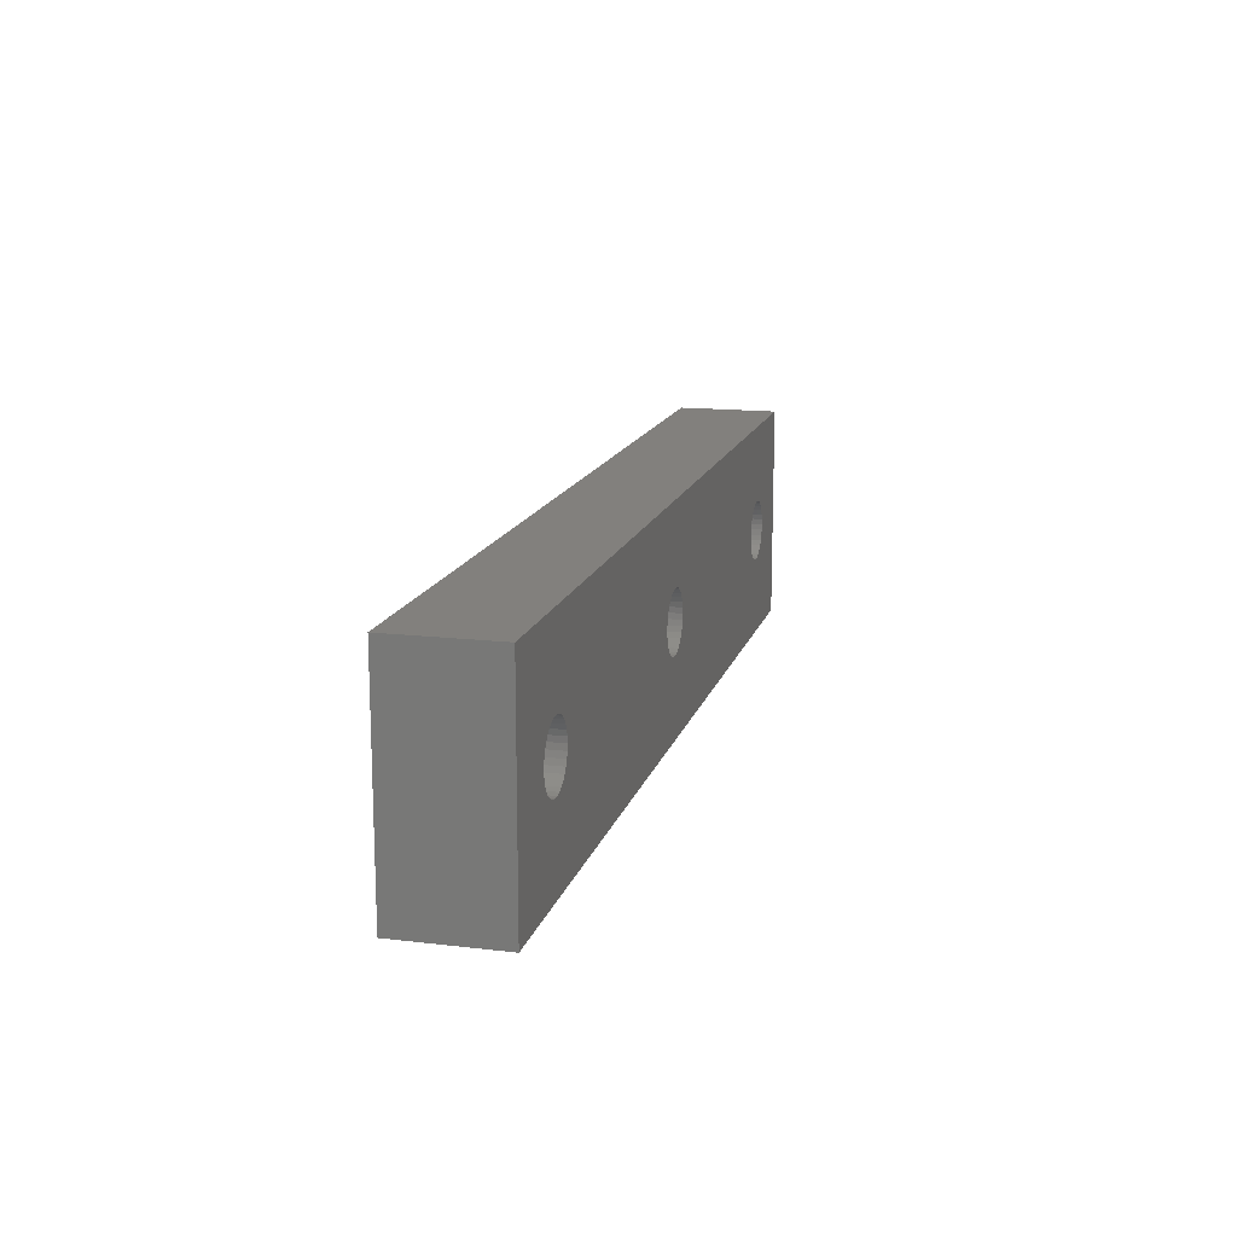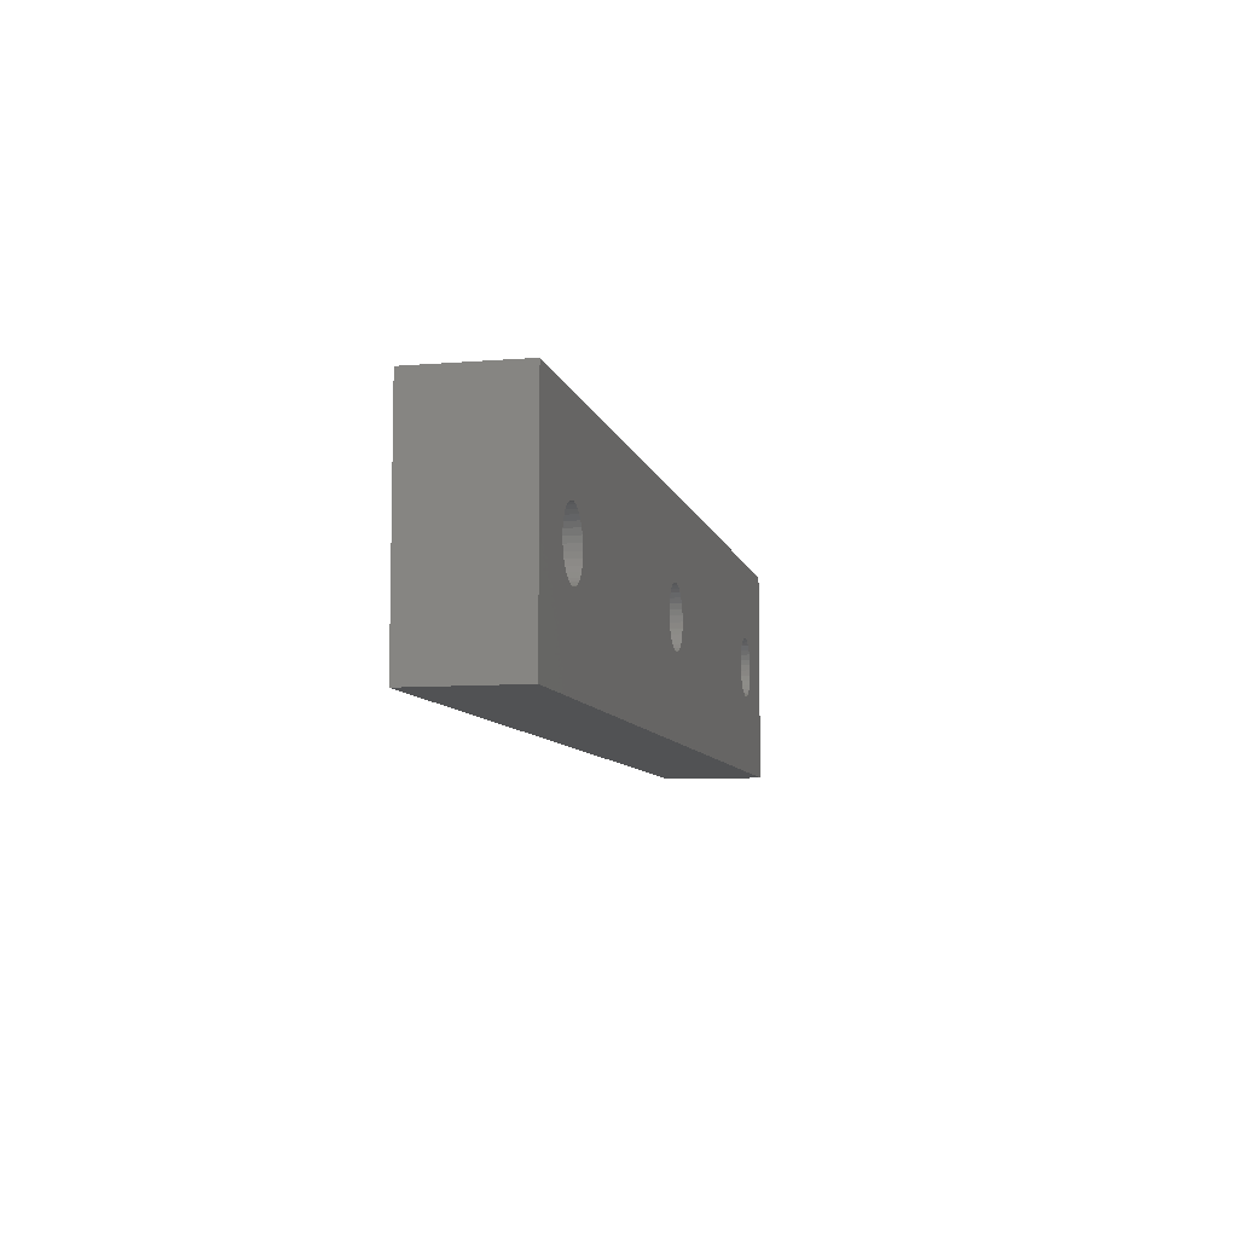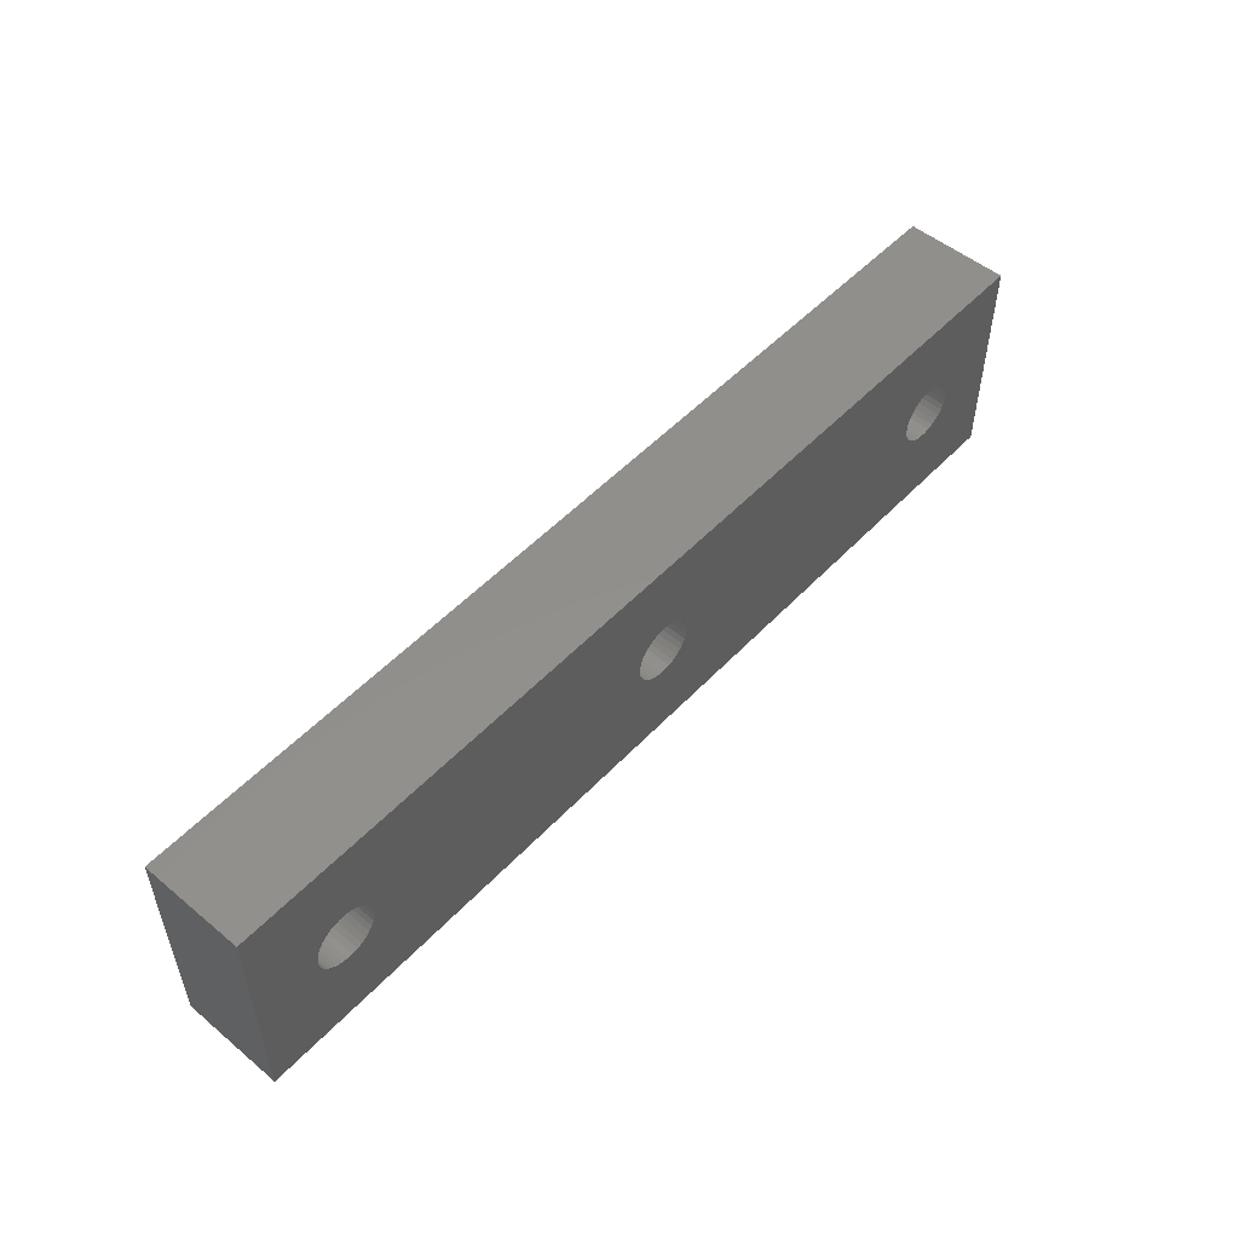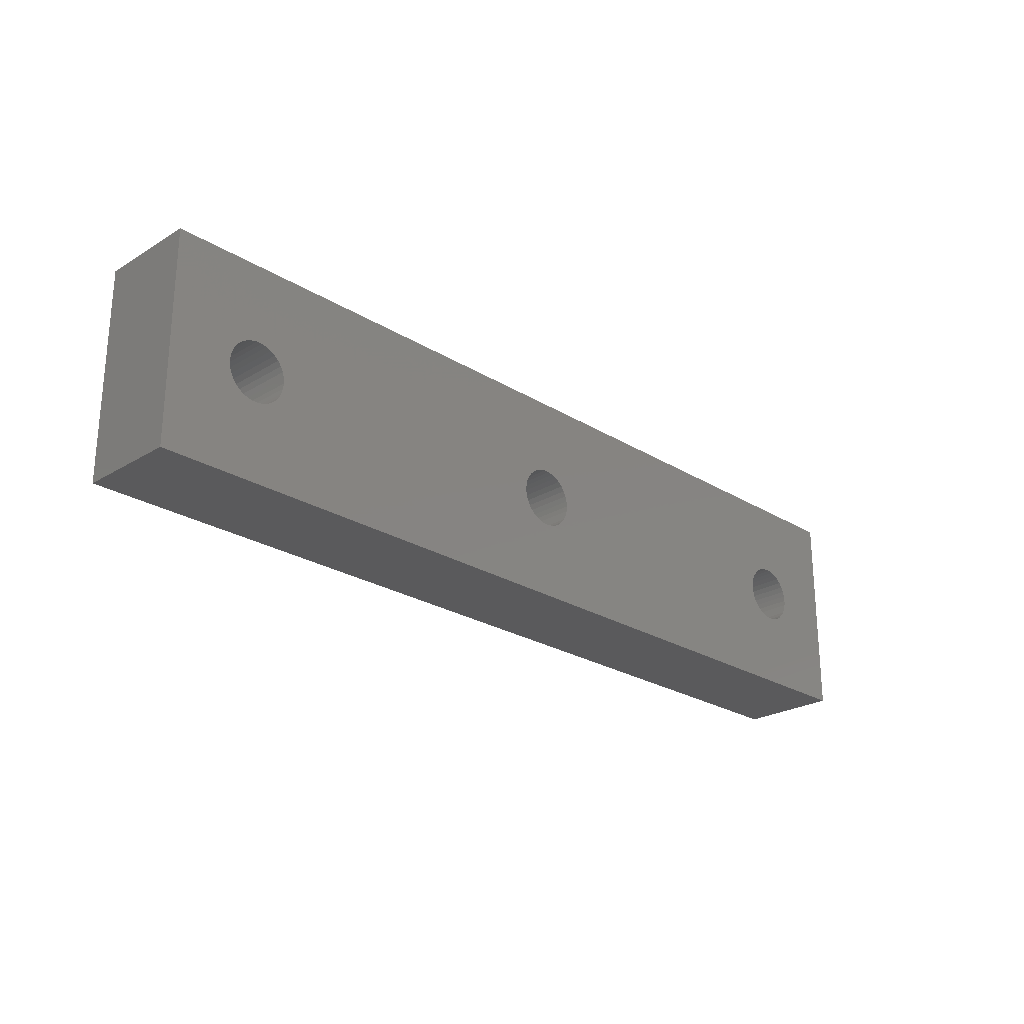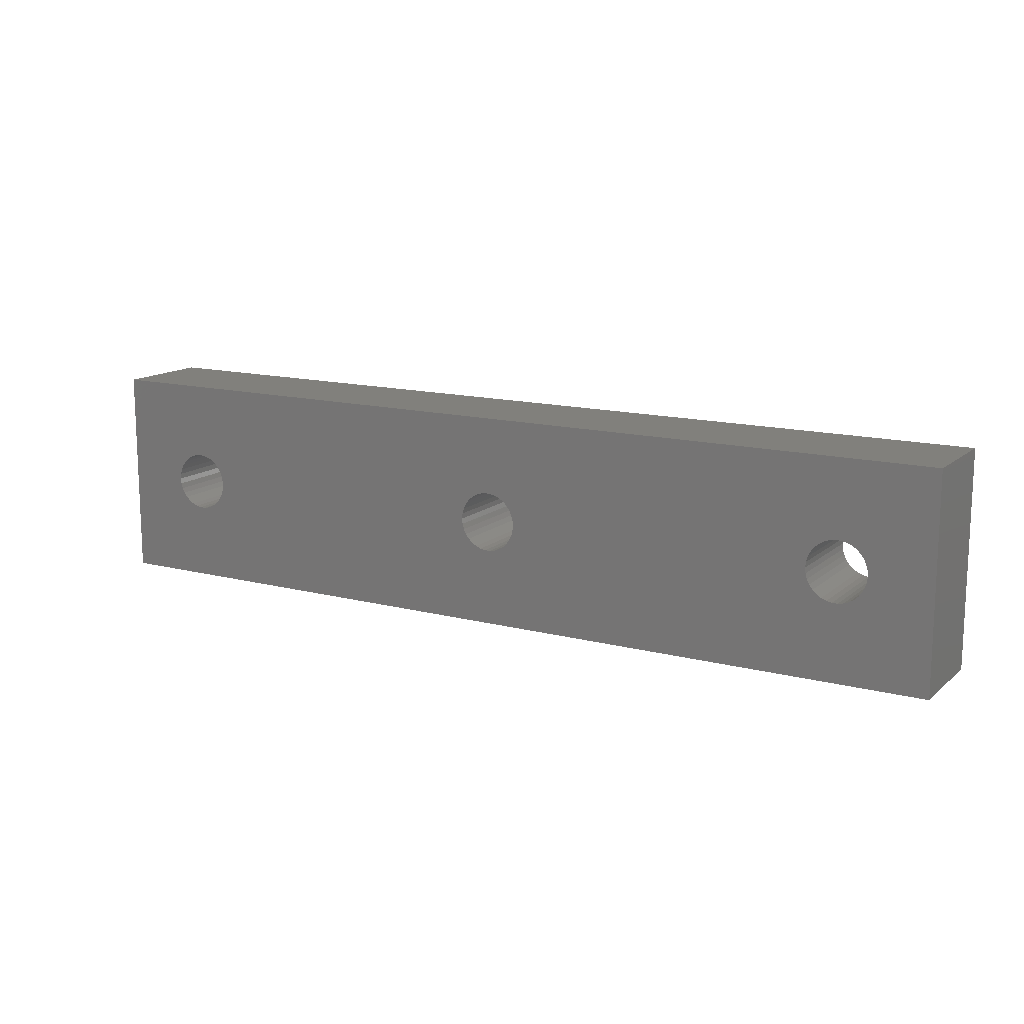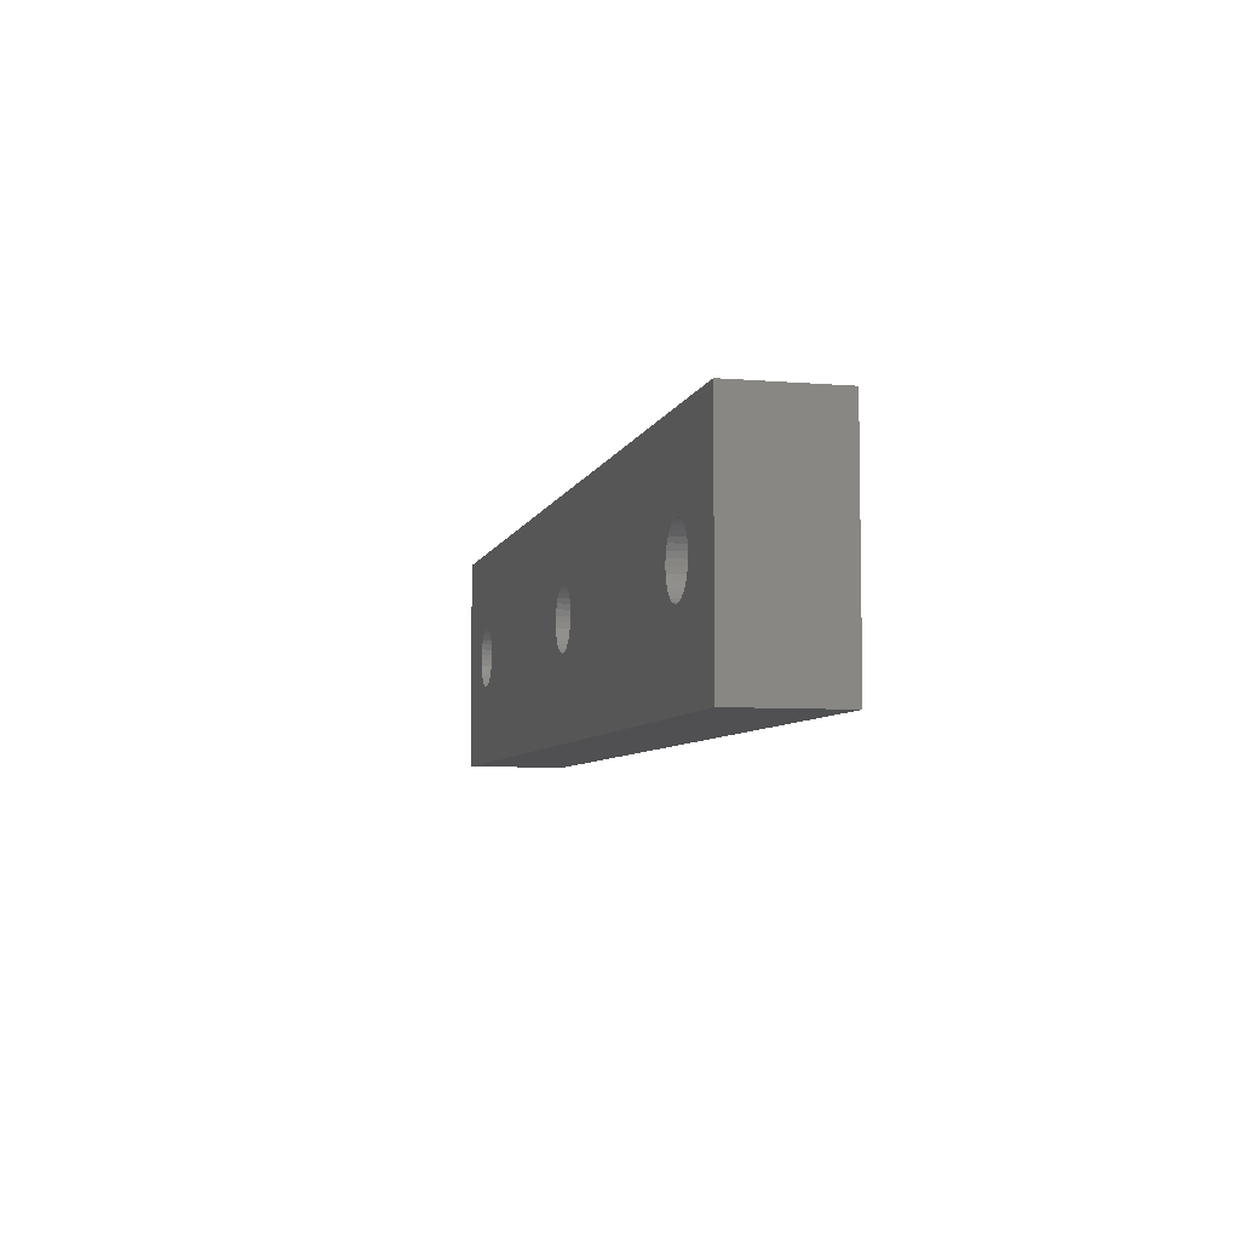
<metadata>
{"format":"stl","ext":"stl","renderer":"f3d","projection":"perspective","resolution":1024,"background":"white","views":[{"elev":14.9,"azim":104.3,"up":"+Y"},{"elev":-8.0,"azim":102.5,"up":"+Y"},{"elev":52.0,"azim":-48.2,"up":"+Y"},{"elev":-24.5,"azim":-45.3,"up":"+Y"},{"elev":13.8,"azim":-149.9,"up":"+Y"},{"elev":-6.3,"azim":-103.6,"up":"+Y"}]}
</metadata>
<code>
# stl→obj: 212 verts, 432 faces
v -32.5 -7.5 7
v 32.5 -7.5 7
v 26.19 -2.091 7
v 25.81 -2.091 7
v 0.1938 -2.091 7
v -0.1938 -2.091 7
v -25.81 -2.091 7
v -26.19 -2.091 7
v -26.57 -2.02 7
v -26.94 -1.88 7
v -27.27 -1.676 7
v -27.55 -1.415 7
v -27.79 -1.106 7
v -27.96 -0.7586 7
v -28.06 -0.3859 7
v -28.1 2.572e-16 7
v -28.06 0.3859 7
v -27.96 0.7586 7
v -27.79 1.106 7
v -32.5 7.5 7
v -27.55 1.415 7
v -27.27 1.676 7
v -26.94 1.88 7
v -26.57 2.02 7
v -26.19 2.091 7
v -25.81 2.091 7
v -0.1938 2.091 7
v 0.1938 2.091 7
v 25.81 2.091 7
v 26.19 2.091 7
v 32.5 7.5 7
v 27.79 1.106 7
v 27.96 0.7586 7
v 28.06 0.3859 7
v 28.1 -5.143e-16 7
v 28.06 -0.3859 7
v 27.96 -0.7586 7
v 27.79 -1.106 7
v 27.55 -1.415 7
v 27.27 -1.676 7
v 26.94 -1.88 7
v 26.57 -2.02 7
v 26.57 2.02 7
v 26.94 1.88 7
v 27.27 1.676 7
v 27.55 1.415 7
v -0.5747 2.02 7
v -25.43 2.02 7
v -0.9361 1.88 7
v -25.06 1.88 7
v -1.266 1.676 7
v -24.73 1.676 7
v -1.552 1.415 7
v -24.45 1.415 7
v -1.785 1.106 7
v -24.21 1.106 7
v -1.958 0.7586 7
v -24.04 0.7586 7
v -2.064 0.3859 7
v -23.94 0.3859 7
v -2.1 2.572e-16 7
v -23.9 0 7
v -2.064 -0.3859 7
v -23.94 -0.3859 7
v -1.958 -0.7586 7
v -24.04 -0.7586 7
v -1.785 -1.106 7
v -24.21 -1.106 7
v -1.552 -1.415 7
v -24.45 -1.415 7
v -1.266 -1.676 7
v -24.73 -1.676 7
v -0.9361 -1.88 7
v -25.06 -1.88 7
v -0.5747 -2.02 7
v -25.43 -2.02 7
v 25.43 2.02 7
v 0.5747 2.02 7
v 25.06 1.88 7
v 0.9361 1.88 7
v 24.73 1.676 7
v 1.266 1.676 7
v 24.45 1.415 7
v 1.552 1.415 7
v 24.21 1.106 7
v 1.785 1.106 7
v 24.04 0.7586 7
v 1.958 0.7586 7
v 23.94 0.3859 7
v 2.064 0.3859 7
v 23.9 2.572e-16 7
v 2.1 0 7
v 23.94 -0.3859 7
v 2.064 -0.3859 7
v 24.04 -0.7586 7
v 1.958 -0.7586 7
v 24.21 -1.106 7
v 1.785 -1.106 7
v 24.45 -1.415 7
v 1.552 -1.415 7
v 24.73 -1.676 7
v 1.266 -1.676 7
v 25.06 -1.88 7
v 0.9361 -1.88 7
v 25.43 -2.02 7
v 0.5747 -2.02 7
v -32.5 -7.5 0
v -32.5 7.5 0
v -27.79 1.106 0
v -27.96 0.7586 0
v -28.06 0.3859 0
v -28.1 2.572e-16 0
v -28.06 -0.3859 0
v -27.96 -0.7586 0
v -27.79 -1.106 0
v -27.55 -1.415 0
v -27.27 -1.676 0
v -26.94 -1.88 0
v -26.57 -2.02 0
v -26.19 -2.091 0
v -25.81 -2.091 0
v -0.1938 -2.091 0
v 0.1938 -2.091 0
v 25.81 -2.091 0
v 26.19 -2.091 0
v 32.5 -7.5 0
v 32.5 7.5 0
v 26.19 2.091 0
v 25.81 2.091 0
v 0.1938 2.091 0
v -0.1938 2.091 0
v -25.81 2.091 0
v -26.19 2.091 0
v -26.57 2.02 0
v -26.94 1.88 0
v -27.27 1.676 0
v -27.55 1.415 0
v 26.57 -2.02 0
v 26.94 -1.88 0
v 27.27 -1.676 0
v 27.55 -1.415 0
v 27.79 -1.106 0
v 27.96 -0.7586 0
v 28.06 -0.3859 0
v 28.1 -5.143e-16 0
v 28.06 0.3859 0
v 27.96 0.7586 0
v 27.79 1.106 0
v 27.55 1.415 0
v 27.27 1.676 0
v 26.94 1.88 0
v 26.57 2.02 0
v -25.43 2.02 0
v -0.5747 2.02 0
v -25.06 1.88 0
v -0.9361 1.88 0
v -24.73 1.676 0
v -1.266 1.676 0
v -24.45 1.415 0
v -1.552 1.415 0
v -24.21 1.106 0
v -1.785 1.106 0
v -24.04 0.7586 0
v -1.958 0.7586 0
v -23.94 0.3859 0
v -2.064 0.3859 0
v -23.9 0 0
v -2.1 2.572e-16 0
v -23.94 -0.3859 0
v -2.064 -0.3859 0
v -24.04 -0.7586 0
v -1.958 -0.7586 0
v -24.21 -1.106 0
v -1.785 -1.106 0
v -24.45 -1.415 0
v -1.552 -1.415 0
v -24.73 -1.676 0
v -1.266 -1.676 0
v -25.06 -1.88 0
v -0.9361 -1.88 0
v -25.43 -2.02 0
v -0.5747 -2.02 0
v 0.5747 2.02 0
v 25.43 2.02 0
v 0.9361 1.88 0
v 25.06 1.88 0
v 1.266 1.676 0
v 24.73 1.676 0
v 1.552 1.415 0
v 24.45 1.415 0
v 1.785 1.106 0
v 24.21 1.106 0
v 1.958 0.7586 0
v 24.04 0.7586 0
v 2.064 0.3859 0
v 23.94 0.3859 0
v 2.1 0 0
v 23.9 2.572e-16 0
v 2.064 -0.3859 0
v 23.94 -0.3859 0
v 1.958 -0.7586 0
v 24.04 -0.7586 0
v 1.785 -1.106 0
v 24.21 -1.106 0
v 1.552 -1.415 0
v 24.45 -1.415 0
v 1.266 -1.676 0
v 24.73 -1.676 0
v 0.9361 -1.88 0
v 25.06 -1.88 0
v 0.5747 -2.02 0
v 25.43 -2.02 0
f 1 2 3
f 1 3 4
f 1 4 5
f 1 5 6
f 1 6 7
f 1 7 8
f 1 8 9
f 1 9 10
f 1 10 11
f 1 11 12
f 1 12 13
f 1 13 14
f 1 14 15
f 1 15 16
f 1 16 17
f 1 17 18
f 1 18 19
f 1 19 20
f 20 19 21
f 20 21 22
f 20 22 23
f 20 23 24
f 20 24 25
f 20 25 26
f 20 26 27
f 20 27 28
f 20 28 29
f 20 29 30
f 20 30 31
f 2 32 33
f 2 33 34
f 2 34 35
f 2 35 36
f 2 36 37
f 2 37 38
f 2 38 39
f 2 39 40
f 2 40 41
f 2 41 42
f 2 42 3
f 31 30 43
f 31 43 44
f 31 44 45
f 31 45 46
f 31 46 32
f 31 32 2
f 27 26 47
f 47 26 48
f 47 48 49
f 49 48 50
f 49 50 51
f 51 50 52
f 51 52 53
f 53 52 54
f 53 54 55
f 55 54 56
f 55 56 57
f 57 56 58
f 57 58 59
f 59 58 60
f 59 60 61
f 61 60 62
f 61 62 63
f 63 62 64
f 63 64 65
f 65 64 66
f 65 66 67
f 67 66 68
f 67 68 69
f 69 68 70
f 69 70 71
f 71 70 72
f 71 72 73
f 73 72 74
f 73 74 75
f 75 74 76
f 75 76 6
f 6 76 7
f 29 28 77
f 77 28 78
f 77 78 79
f 79 78 80
f 79 80 81
f 81 80 82
f 81 82 83
f 83 82 84
f 83 84 85
f 85 84 86
f 85 86 87
f 87 86 88
f 87 88 89
f 89 88 90
f 89 90 91
f 91 90 92
f 91 92 93
f 93 92 94
f 93 94 95
f 95 94 96
f 95 96 97
f 97 96 98
f 97 98 99
f 99 98 100
f 99 100 101
f 101 100 102
f 101 102 103
f 103 102 104
f 103 104 105
f 105 104 106
f 105 106 4
f 4 106 5
f 107 108 109
f 107 109 110
f 107 110 111
f 107 111 112
f 107 112 113
f 107 113 114
f 107 114 115
f 107 115 116
f 107 116 117
f 107 117 118
f 107 118 119
f 107 119 120
f 107 120 121
f 107 121 122
f 107 122 123
f 107 123 124
f 107 124 125
f 107 125 126
f 108 127 128
f 108 128 129
f 108 129 130
f 108 130 131
f 108 131 132
f 108 132 133
f 108 133 134
f 108 134 135
f 108 135 136
f 108 136 137
f 108 137 109
f 126 125 138
f 126 138 139
f 126 139 140
f 126 140 141
f 126 141 142
f 126 142 143
f 126 143 144
f 126 144 145
f 126 145 146
f 126 146 147
f 126 147 148
f 127 126 148
f 127 148 149
f 127 149 150
f 127 150 151
f 127 151 152
f 127 152 128
f 132 131 153
f 153 131 154
f 153 154 155
f 155 154 156
f 155 156 157
f 157 156 158
f 157 158 159
f 159 158 160
f 159 160 161
f 161 160 162
f 161 162 163
f 163 162 164
f 163 164 165
f 165 164 166
f 165 166 167
f 167 166 168
f 167 168 169
f 169 168 170
f 169 170 171
f 171 170 172
f 171 172 173
f 173 172 174
f 173 174 175
f 175 174 176
f 175 176 177
f 177 176 178
f 177 178 179
f 179 178 180
f 179 180 181
f 181 180 182
f 181 182 121
f 121 182 122
f 130 129 183
f 183 129 184
f 183 184 185
f 185 184 186
f 185 186 187
f 187 186 188
f 187 188 189
f 189 188 190
f 189 190 191
f 191 190 192
f 191 192 193
f 193 192 194
f 193 194 195
f 195 194 196
f 195 196 197
f 197 196 198
f 197 198 199
f 199 198 200
f 199 200 201
f 201 200 202
f 201 202 203
f 203 202 204
f 203 204 205
f 205 204 206
f 205 206 207
f 207 206 208
f 207 208 209
f 209 208 210
f 209 210 211
f 211 210 212
f 211 212 123
f 123 212 124
f 35 145 36
f 36 145 144
f 36 144 37
f 37 144 143
f 37 143 38
f 38 143 142
f 38 142 39
f 39 142 141
f 39 141 40
f 40 141 140
f 40 140 41
f 41 140 139
f 41 139 42
f 42 139 138
f 42 138 3
f 3 138 125
f 3 125 4
f 4 125 124
f 4 124 105
f 105 124 212
f 105 212 103
f 103 212 210
f 103 210 101
f 101 210 208
f 101 208 99
f 99 208 206
f 99 206 97
f 97 206 204
f 97 204 95
f 95 204 202
f 95 202 93
f 93 202 200
f 93 200 91
f 91 200 198
f 91 198 89
f 89 198 196
f 89 196 87
f 87 196 194
f 87 194 85
f 85 194 192
f 85 192 83
f 83 192 190
f 83 190 81
f 81 190 188
f 81 188 79
f 79 188 186
f 79 186 77
f 77 186 184
f 77 184 29
f 29 184 129
f 29 129 30
f 30 129 128
f 30 128 43
f 43 128 152
f 43 152 44
f 44 152 151
f 44 151 45
f 45 151 150
f 45 150 46
f 46 150 149
f 46 149 32
f 32 149 148
f 32 148 33
f 33 148 147
f 33 147 34
f 34 147 146
f 34 146 35
f 35 146 145
f 16 112 17
f 17 112 111
f 17 111 18
f 18 111 110
f 18 110 19
f 19 110 109
f 19 109 21
f 21 109 137
f 21 137 22
f 22 137 136
f 22 136 23
f 23 136 135
f 23 135 24
f 24 135 134
f 24 134 25
f 25 134 133
f 25 133 26
f 26 133 132
f 26 132 48
f 48 132 153
f 48 153 50
f 50 153 155
f 50 155 52
f 52 155 157
f 52 157 54
f 54 157 159
f 54 159 56
f 56 159 161
f 56 161 58
f 58 161 163
f 58 163 60
f 60 163 165
f 60 165 62
f 62 165 167
f 62 167 64
f 64 167 169
f 64 169 66
f 66 169 171
f 66 171 68
f 68 171 173
f 68 173 70
f 70 173 175
f 70 175 72
f 72 175 177
f 72 177 74
f 74 177 179
f 74 179 76
f 76 179 181
f 76 181 7
f 7 181 121
f 7 121 8
f 8 121 120
f 8 120 9
f 9 120 119
f 9 119 10
f 10 119 118
f 10 118 11
f 11 118 117
f 11 117 12
f 12 117 116
f 12 116 13
f 13 116 115
f 13 115 14
f 14 115 114
f 14 114 15
f 15 114 113
f 15 113 16
f 16 113 112
f 61 168 59
f 59 168 166
f 59 166 57
f 57 166 164
f 57 164 55
f 55 164 162
f 55 162 53
f 53 162 160
f 53 160 51
f 51 160 158
f 51 158 49
f 49 158 156
f 49 156 47
f 47 156 154
f 47 154 27
f 27 154 131
f 27 131 28
f 28 131 130
f 28 130 78
f 78 130 183
f 78 183 80
f 80 183 185
f 80 185 82
f 82 185 187
f 82 187 84
f 84 187 189
f 84 189 86
f 86 189 191
f 86 191 88
f 88 191 193
f 88 193 90
f 90 193 195
f 90 195 92
f 92 195 197
f 92 197 94
f 94 197 199
f 94 199 96
f 96 199 201
f 96 201 98
f 98 201 203
f 98 203 100
f 100 203 205
f 100 205 102
f 102 205 207
f 102 207 104
f 104 207 209
f 104 209 106
f 106 209 211
f 106 211 5
f 5 211 123
f 5 123 6
f 6 123 122
f 6 122 75
f 75 122 182
f 75 182 73
f 73 182 180
f 73 180 71
f 71 180 178
f 71 178 69
f 69 178 176
f 69 176 67
f 67 176 174
f 67 174 65
f 65 174 172
f 65 172 63
f 63 172 170
f 63 170 61
f 61 170 168
f 127 31 126
f 126 31 2
f 126 2 107
f 107 2 1
f 107 1 108
f 108 1 20
f 108 20 127
f 127 20 31

</code>
